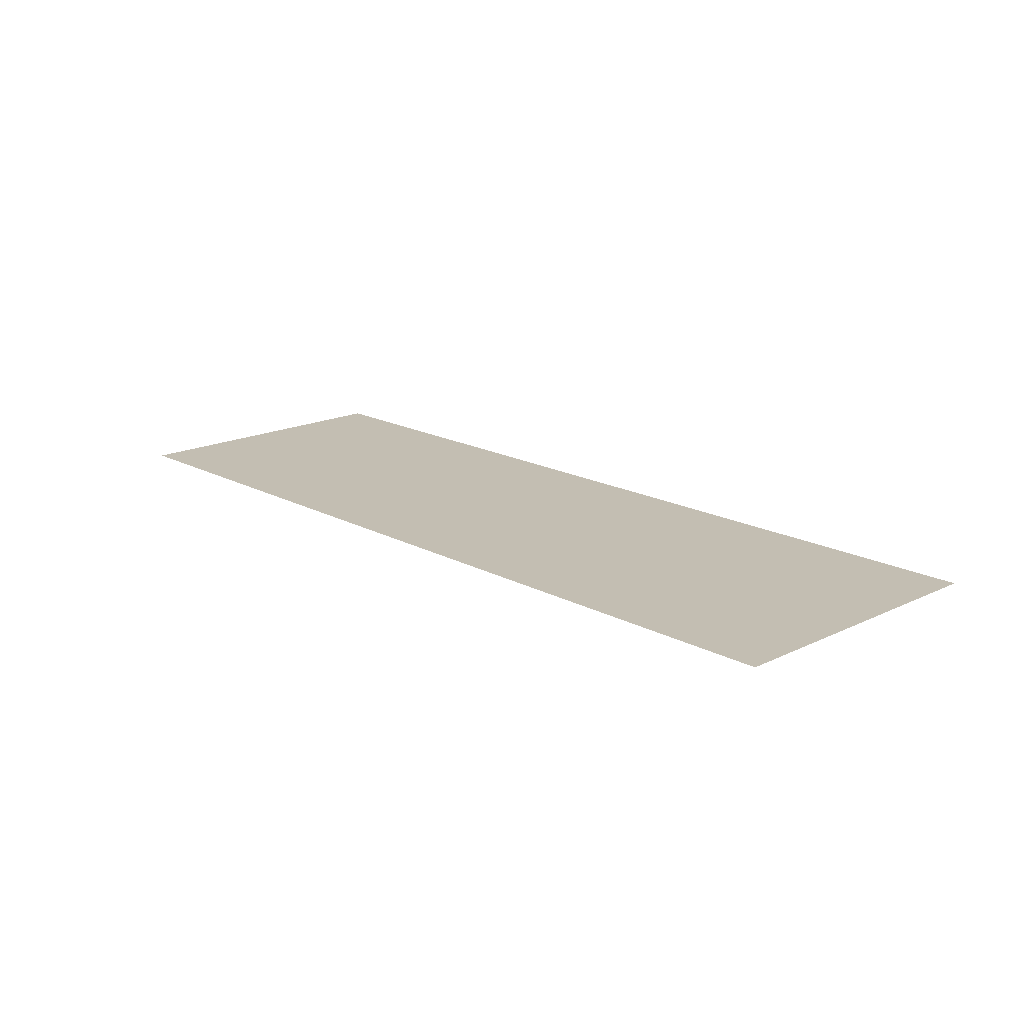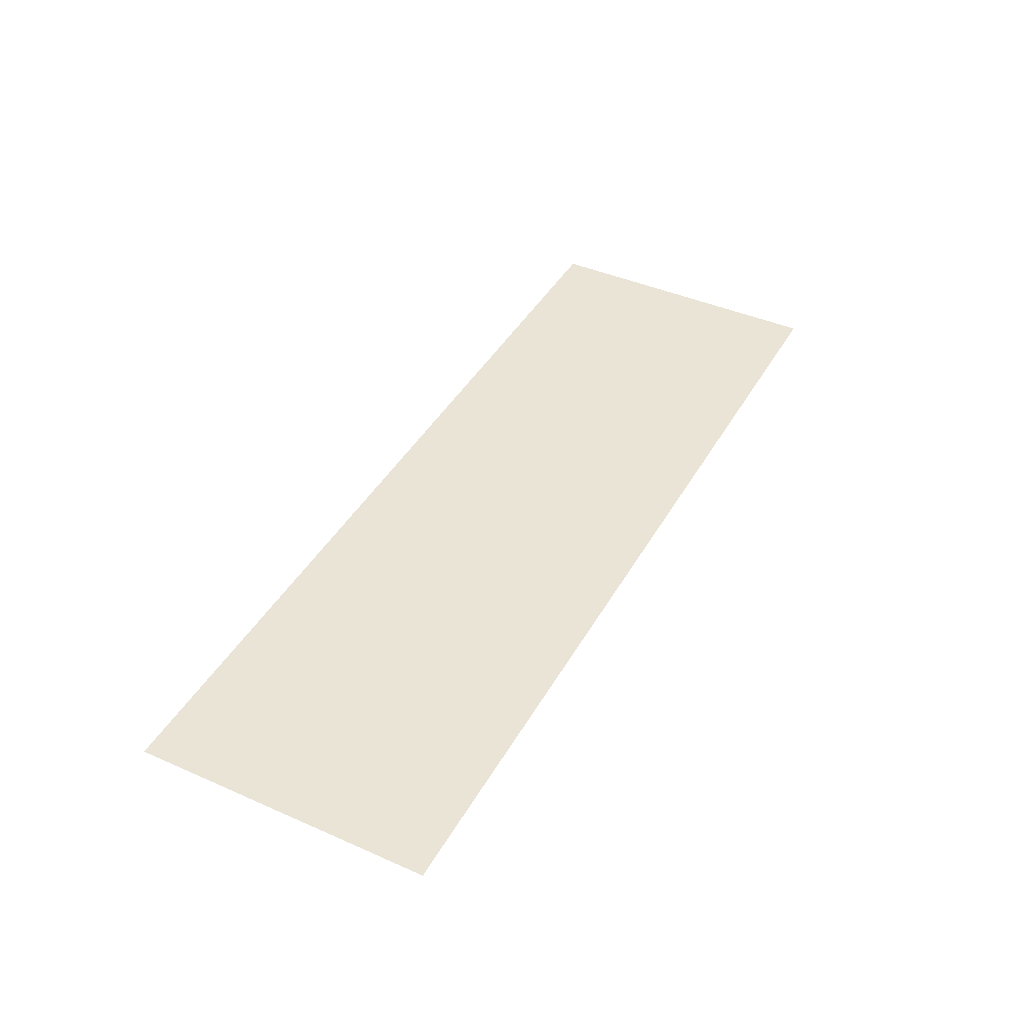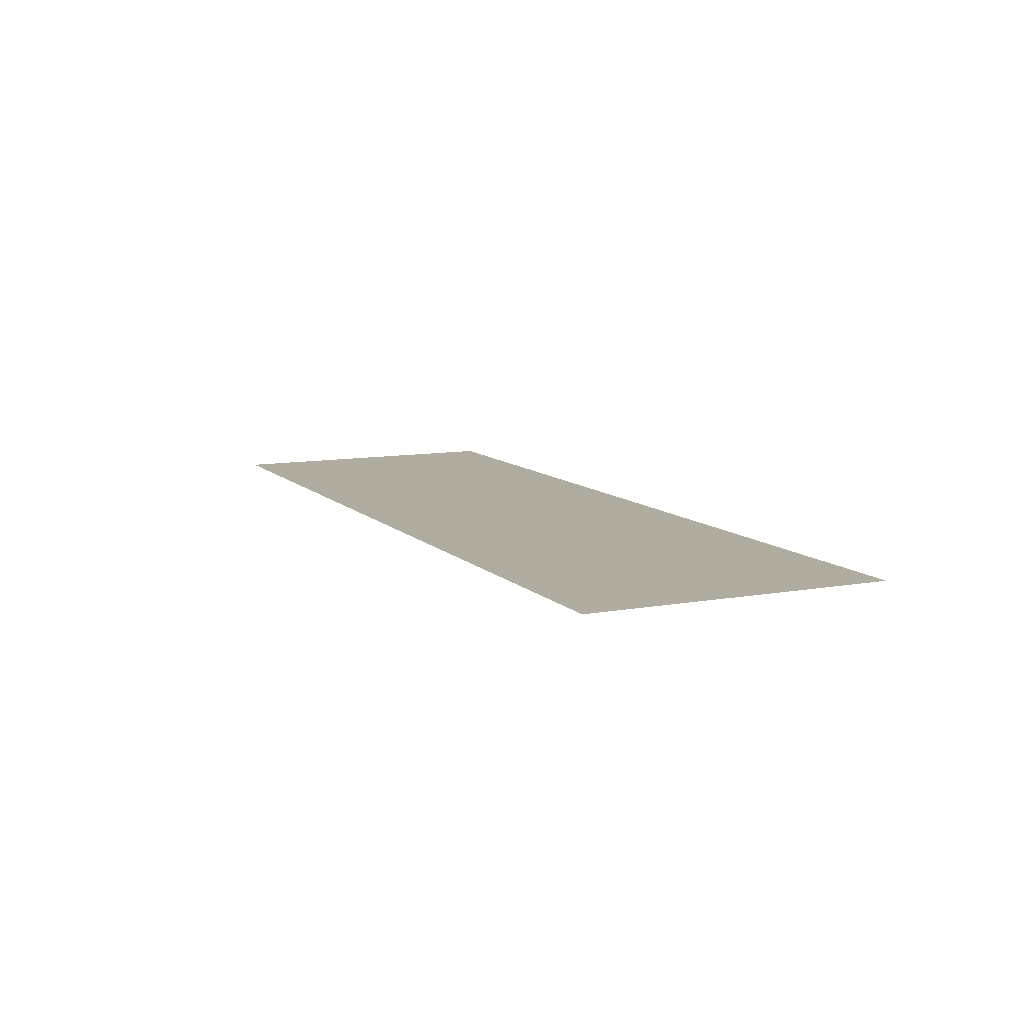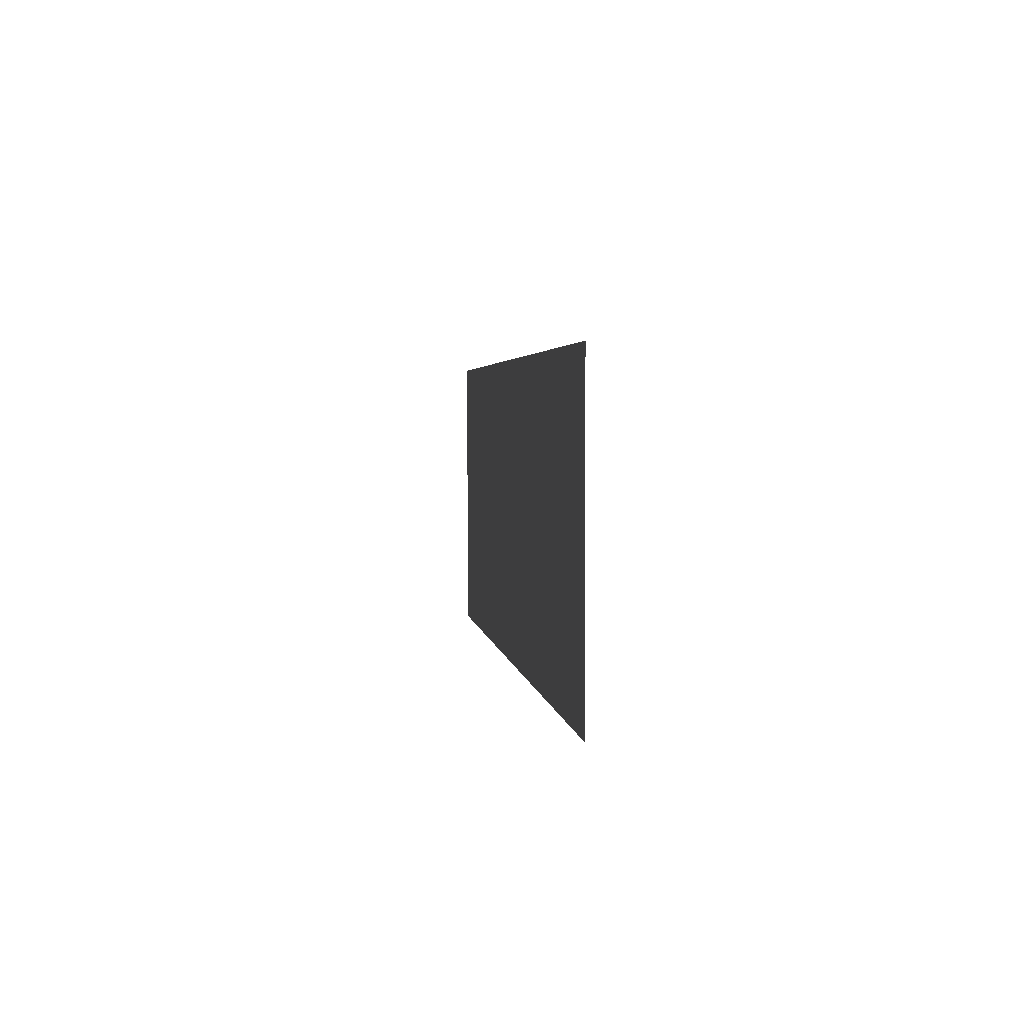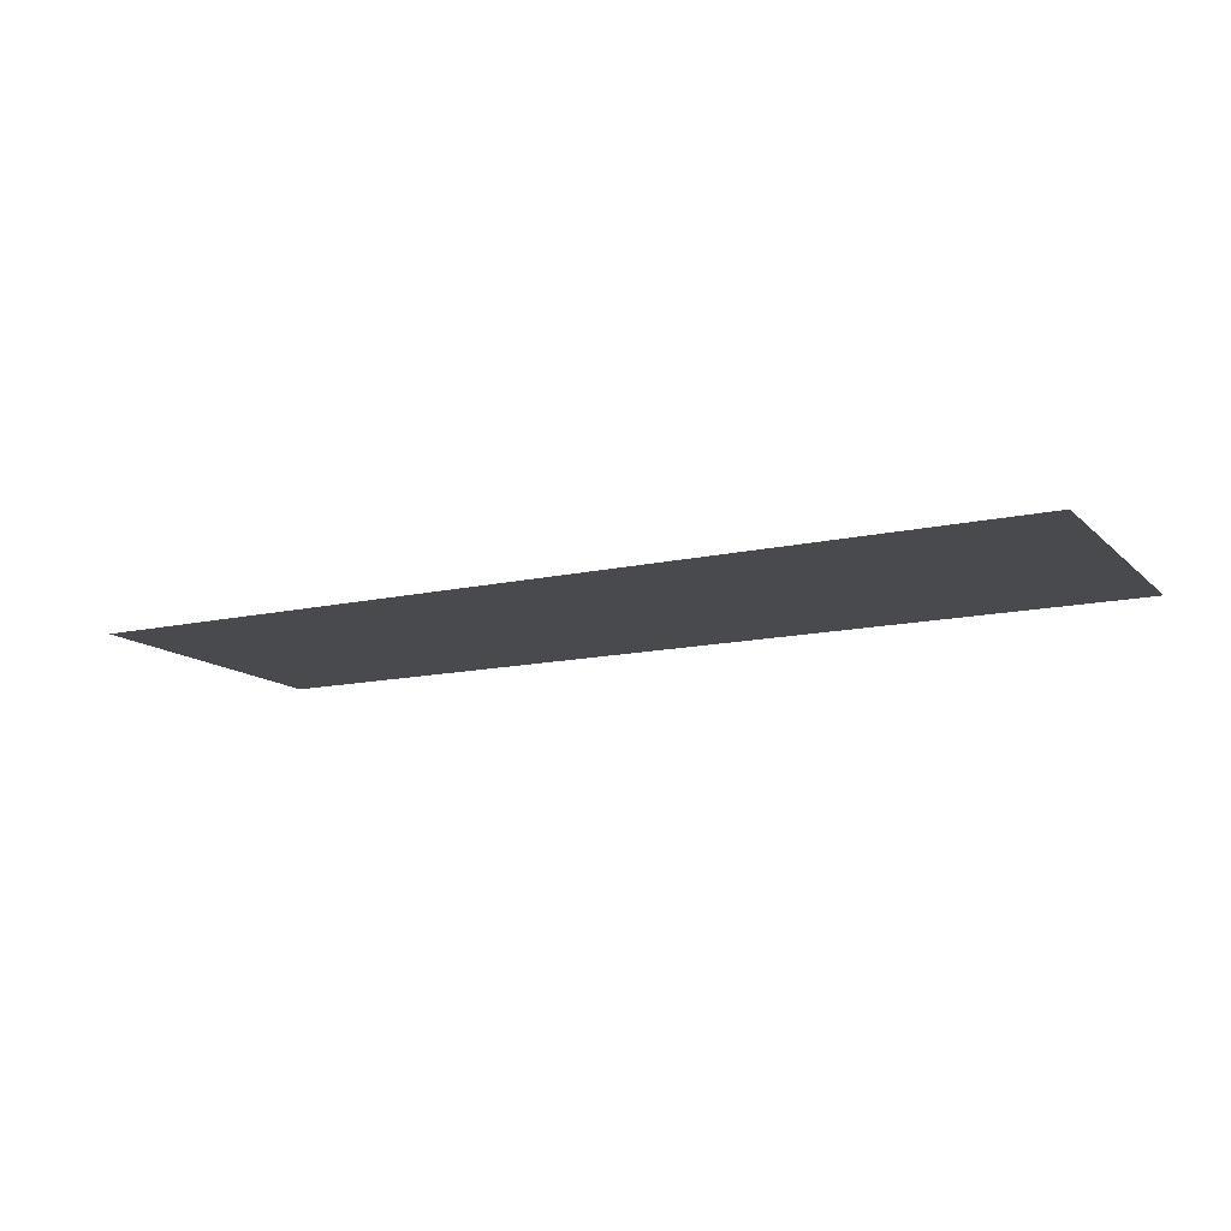
<metadata>
{"format":"obj","ext":"obj","renderer":"f3d","projection":"perspective","resolution":1024,"background":"white","views":[{"elev":17.5,"azim":46.5,"up":"+Y"},{"elev":42.4,"azim":117.7,"up":"+Y"},{"elev":10.0,"azim":64.9,"up":"+Y"},{"elev":2.9,"azim":-96.9,"up":"+Z"},{"elev":-13.2,"azim":-152.6,"up":"+Y"}]}
</metadata>
<code>
o Plane.003_Plane.002
v -54.61 0 -16.09
v -54.61 0 -10.72
v -54.61 0 -5.351
v -54.61 0 0.02086
v -54.61 0 5.393
v -54.61 0 10.76
v -54.61 0 16.14
v 46.9 0 16.14
v 46.9 0 10.76
v 46.9 0 5.393
v 46.9 0 0.02086
v 46.9 0 -5.351
v 46.9 0 -10.72
v 46.9 0 -16.09
v -54.61 0 16.14
v 46.9 0 16.14
v 46.9 0 17.48
v -54.61 0 17.48
f 7 8 9 6
f 6 9 10 5
f 5 10 11 4
f 4 11 12 3
f 3 12 13 2
f 2 13 14 1
f 18 17 16 15

</code>
